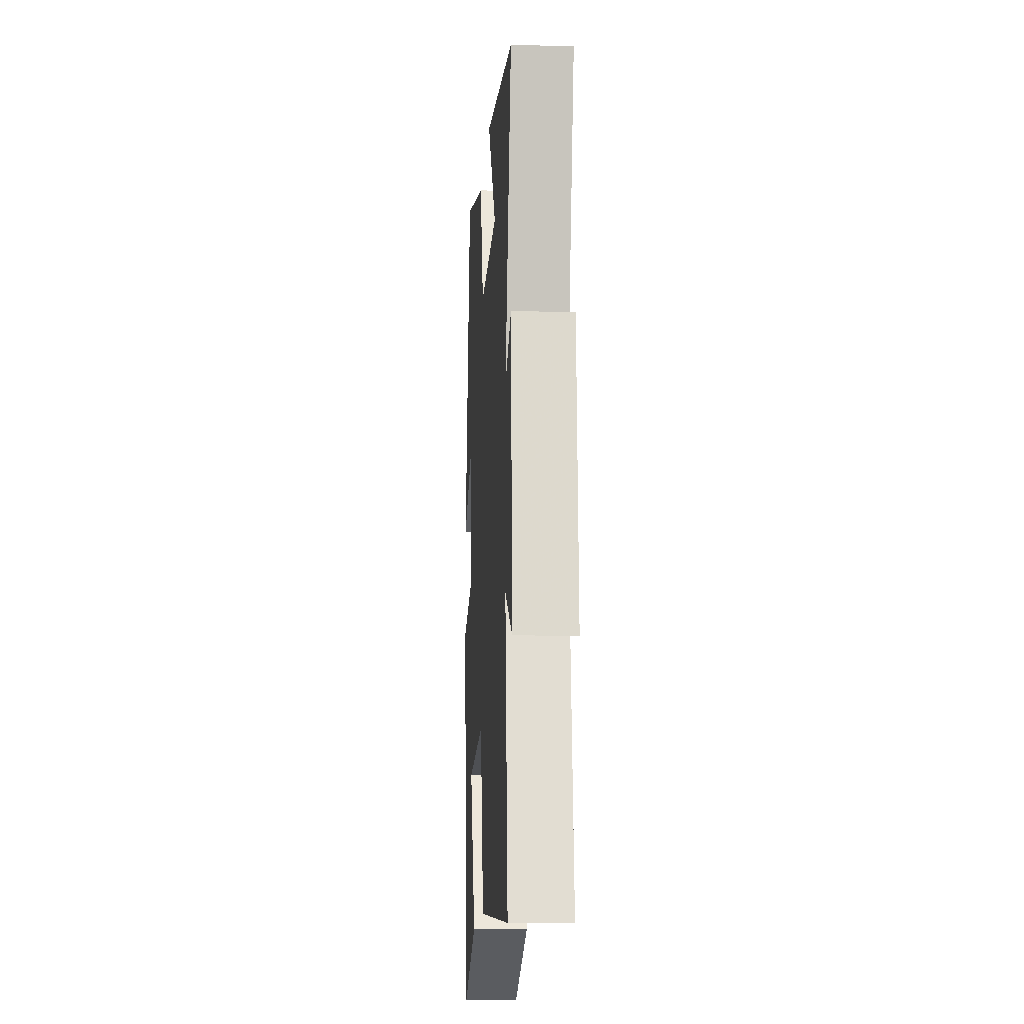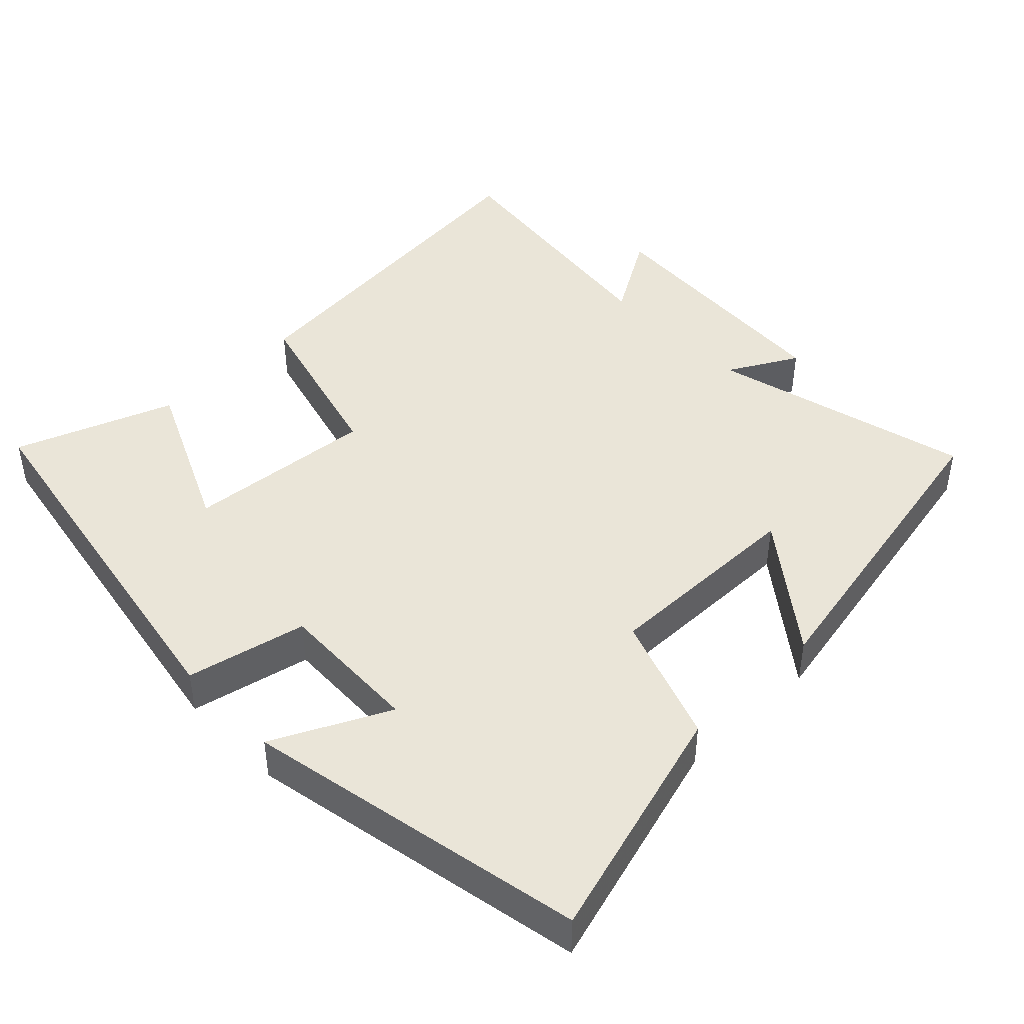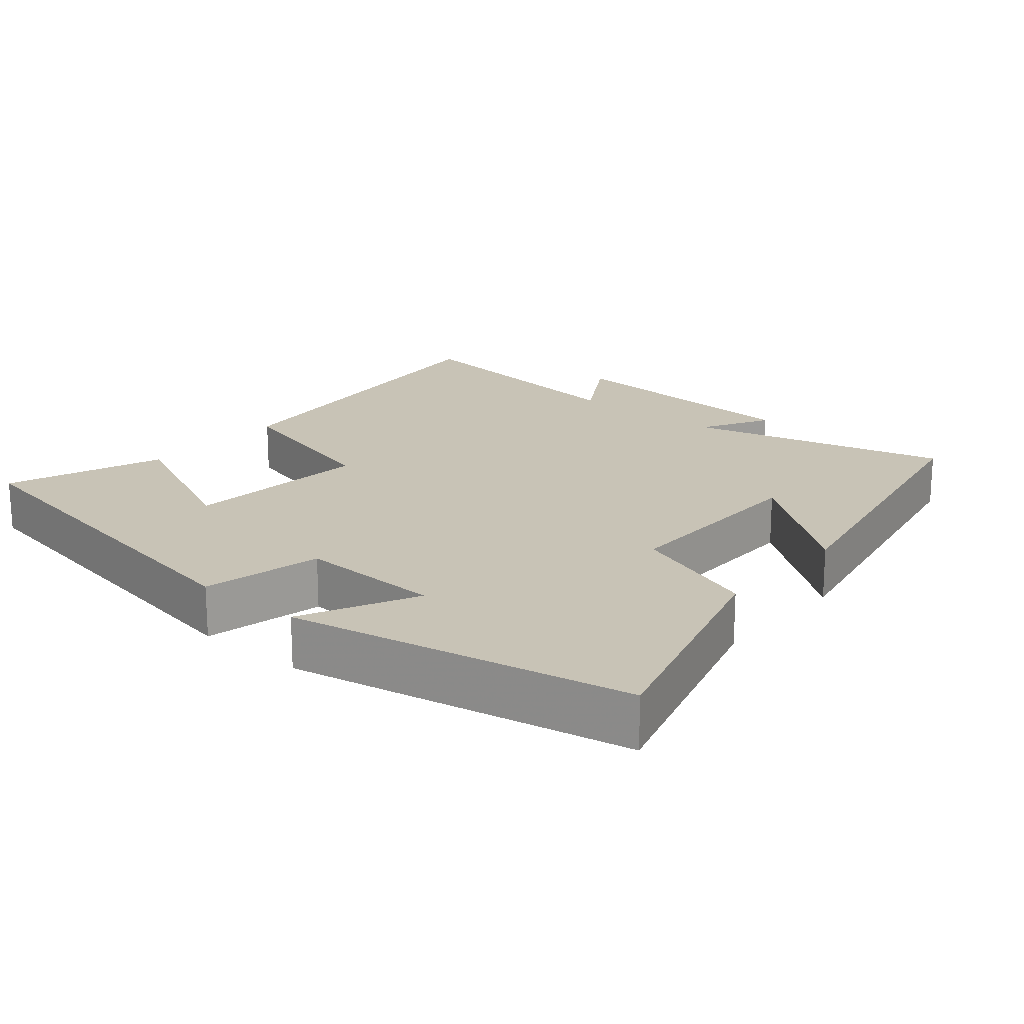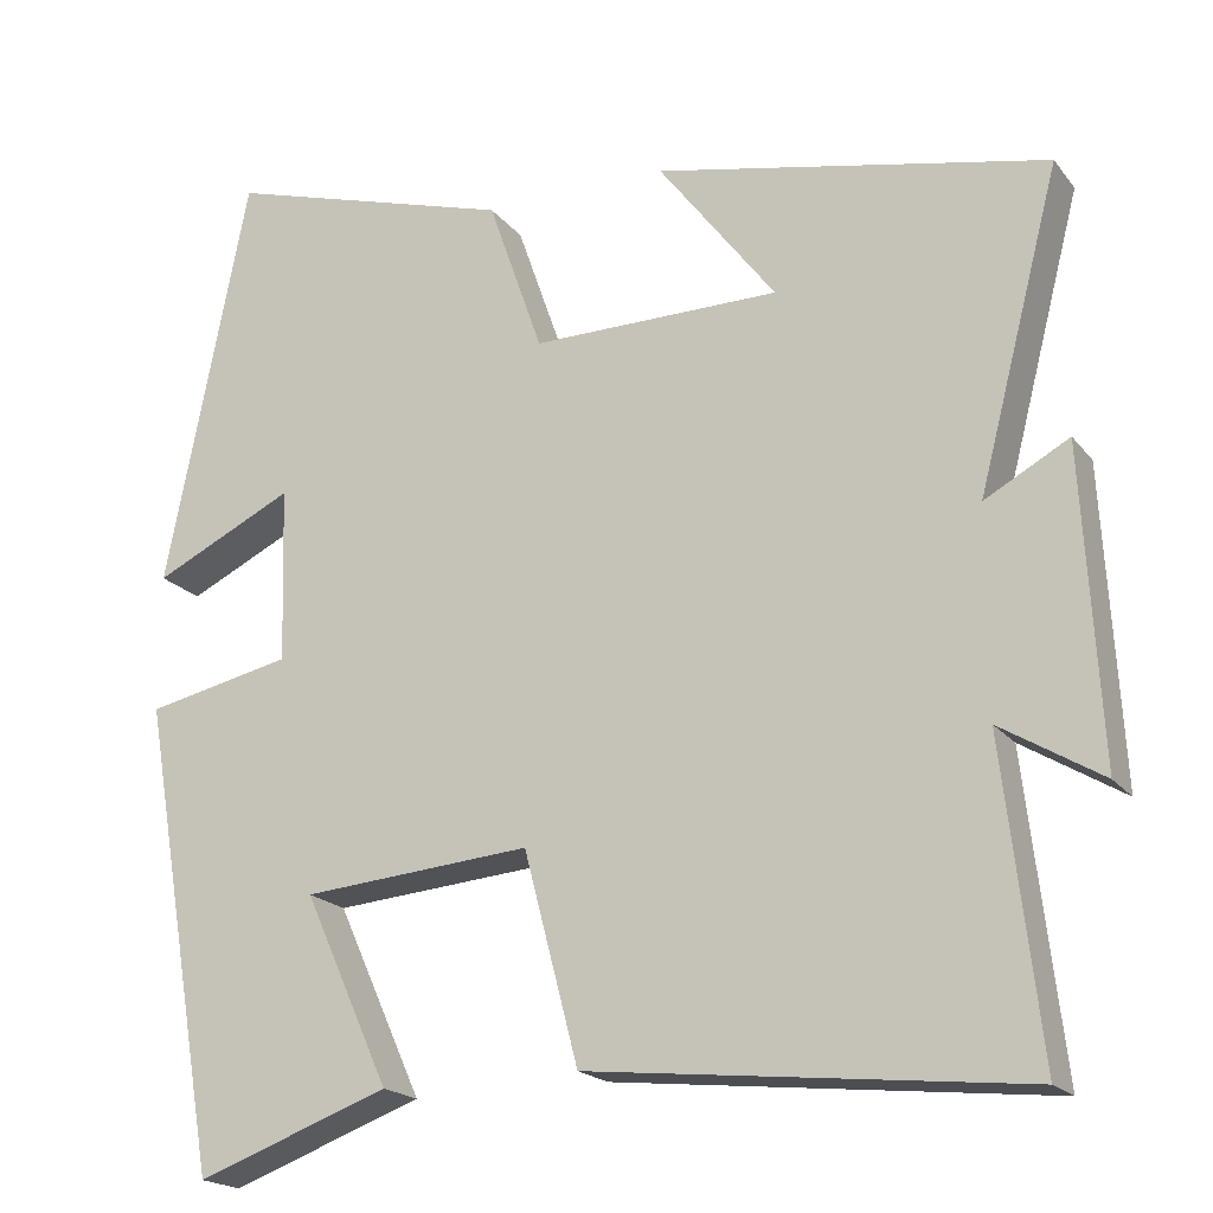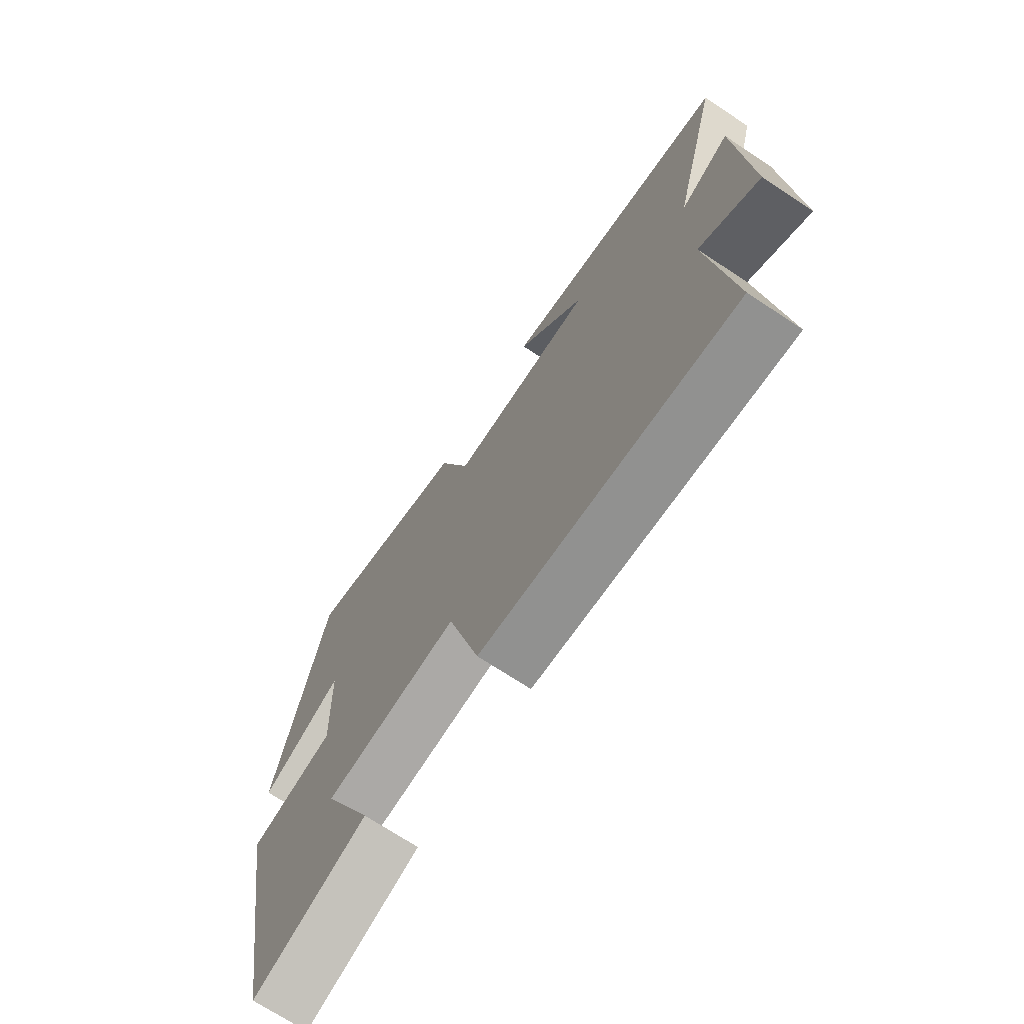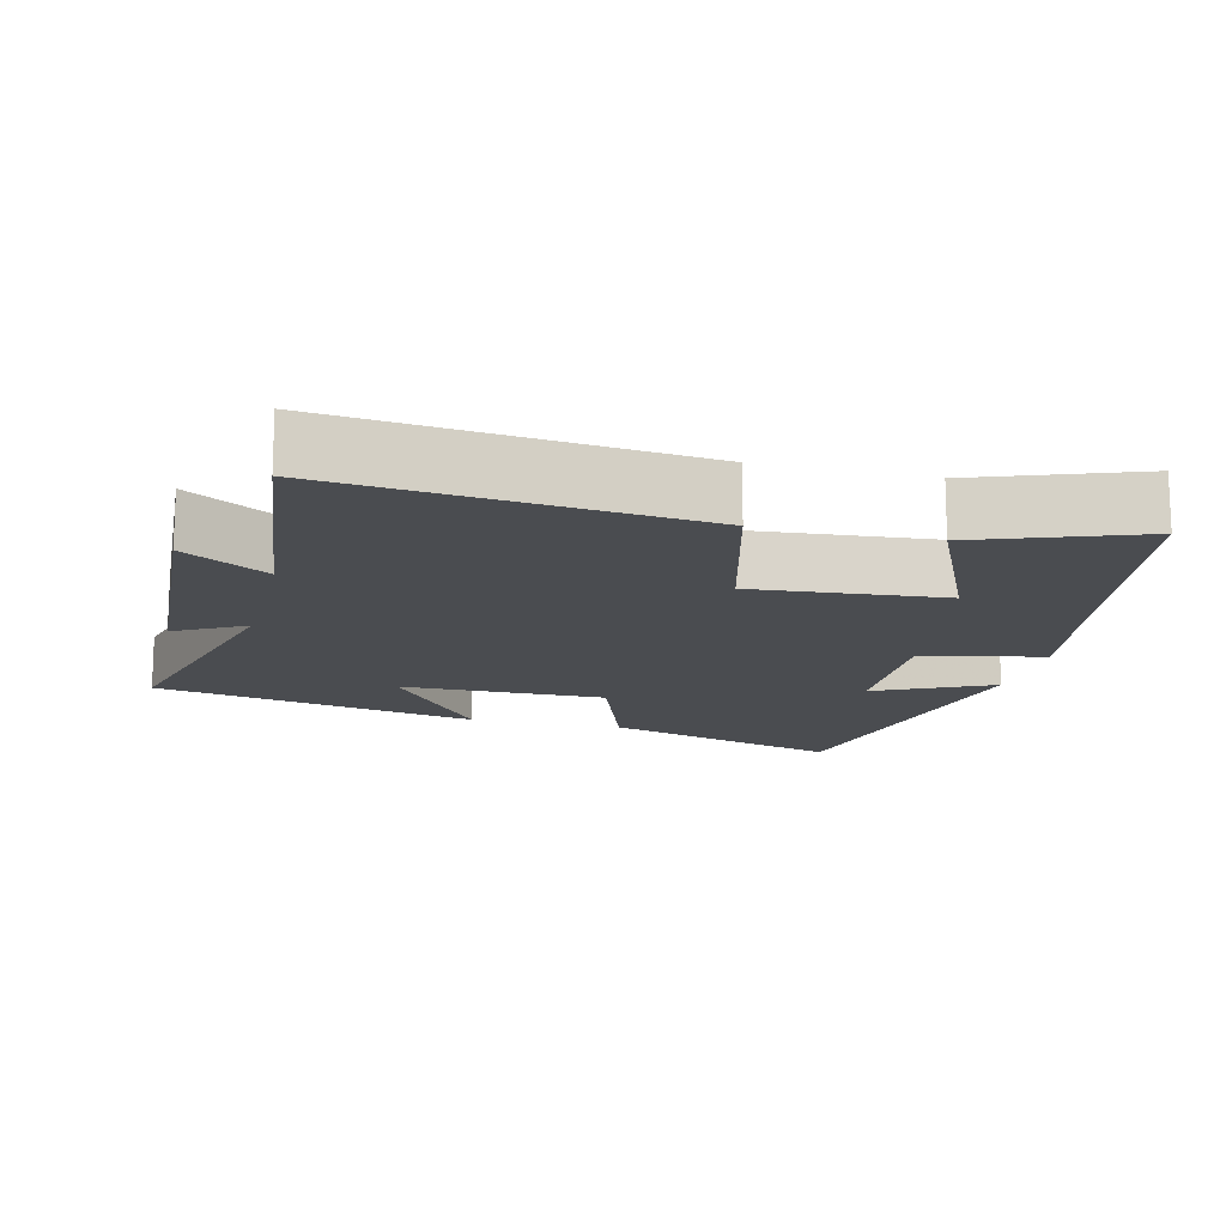
<metadata>
{"format":"obj","ext":"obj","renderer":"f3d","projection":"perspective","resolution":1024,"background":"white","views":[{"elev":-14.3,"azim":86.4,"up":"+Z"},{"elev":44.6,"azim":-43.8,"up":"+Y"},{"elev":19.4,"azim":-49.5,"up":"+Y"},{"elev":-19.4,"azim":26.3,"up":"+Z"},{"elev":-71.4,"azim":56.6,"up":"+Z"},{"elev":-14.8,"azim":166.2,"up":"+Y"}]}
</metadata>
<code>
v 0.595 0.07 0.407
v 0.5 0.07 0.042
v 0.597 0.07 0.095
v 0.617 0.07 -0.265
v 0.5 0.07 -0.194
v 0.542 0.07 -0.553
v 0.043 0.07 -0.5
v -0.02 0.07 -0.259
v -0.284 0.07 -0.281
v -0.185 0.07 -0.5
v -0.407 0.07 -0.581
v -0.5 0.07 -0.04
v -0.332 0.07 -0.004
v -0.338 0.07 0.198
v -0.5 0.07 0.12
v -0.405 0.07 0.599
v -0.071 0.07 0.5
v -0.008 0.07 0.32
v 0.278 0.07 0.322
v 0.143 0.07 0.5
v 0.595 0 0.407
v 0.5 0 0.042
v 0.597 0 0.095
v 0.617 0 -0.265
v 0.5 0 -0.194
v 0.542 0 -0.553
v 0.043 0 -0.5
v -0.02 0 -0.259
v -0.284 0 -0.281
v -0.185 0 -0.5
v -0.407 0 -0.581
v -0.5 0 -0.04
v -0.332 0 -0.004
v -0.338 0 0.198
v -0.5 0 0.12
v -0.405 0 0.599
v -0.071 0 0.5
v -0.008 0 0.32
v 0.278 0 0.322
v 0.143 0 0.5
f 19 20 1 2
f 18 19 2
f 16 17 18
f 14 15 16
f 14 16 18
f 13 14 18 2
f 9 10 11 12
f 8 9 12 13
f 5 6 7 8
f 5 8 13 2
f 2 3 4 5
f 22 21 40 39
f 22 39 38
f 38 37 36
f 36 35 34
f 38 36 34
f 22 38 34 33
f 32 31 30 29
f 33 32 29 28
f 28 27 26 25
f 22 33 28 25
f 25 24 23 22
f 1 21 22 2
f 2 22 23 3
f 3 23 24 4
f 4 24 25 5
f 5 25 26 6
f 6 26 27 7
f 7 27 28 8
f 8 28 29 9
f 9 29 30 10
f 10 30 31 11
f 11 31 32 12
f 12 32 33 13
f 13 33 34 14
f 14 34 35 15
f 15 35 36 16
f 16 36 37 17
f 17 37 38 18
f 18 38 39 19
f 19 39 40 20
f 20 40 21 1

</code>
